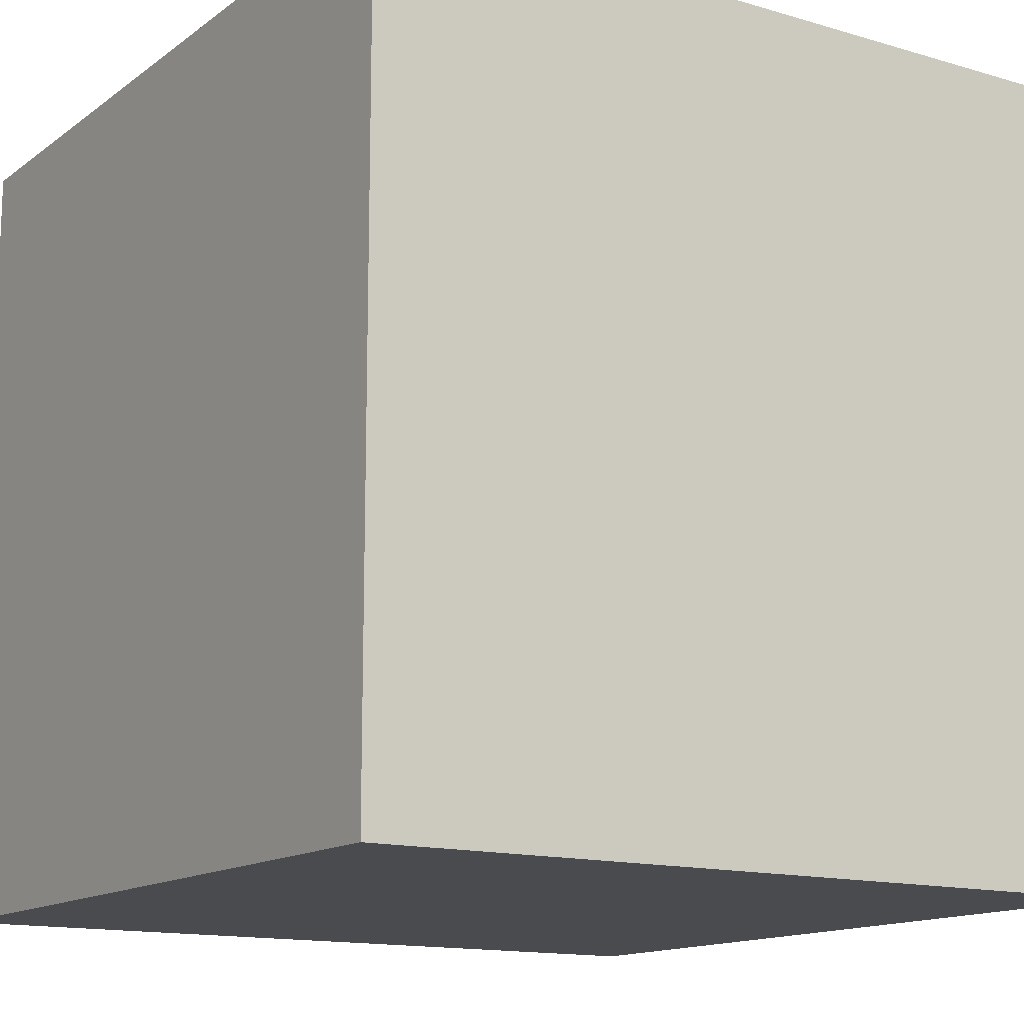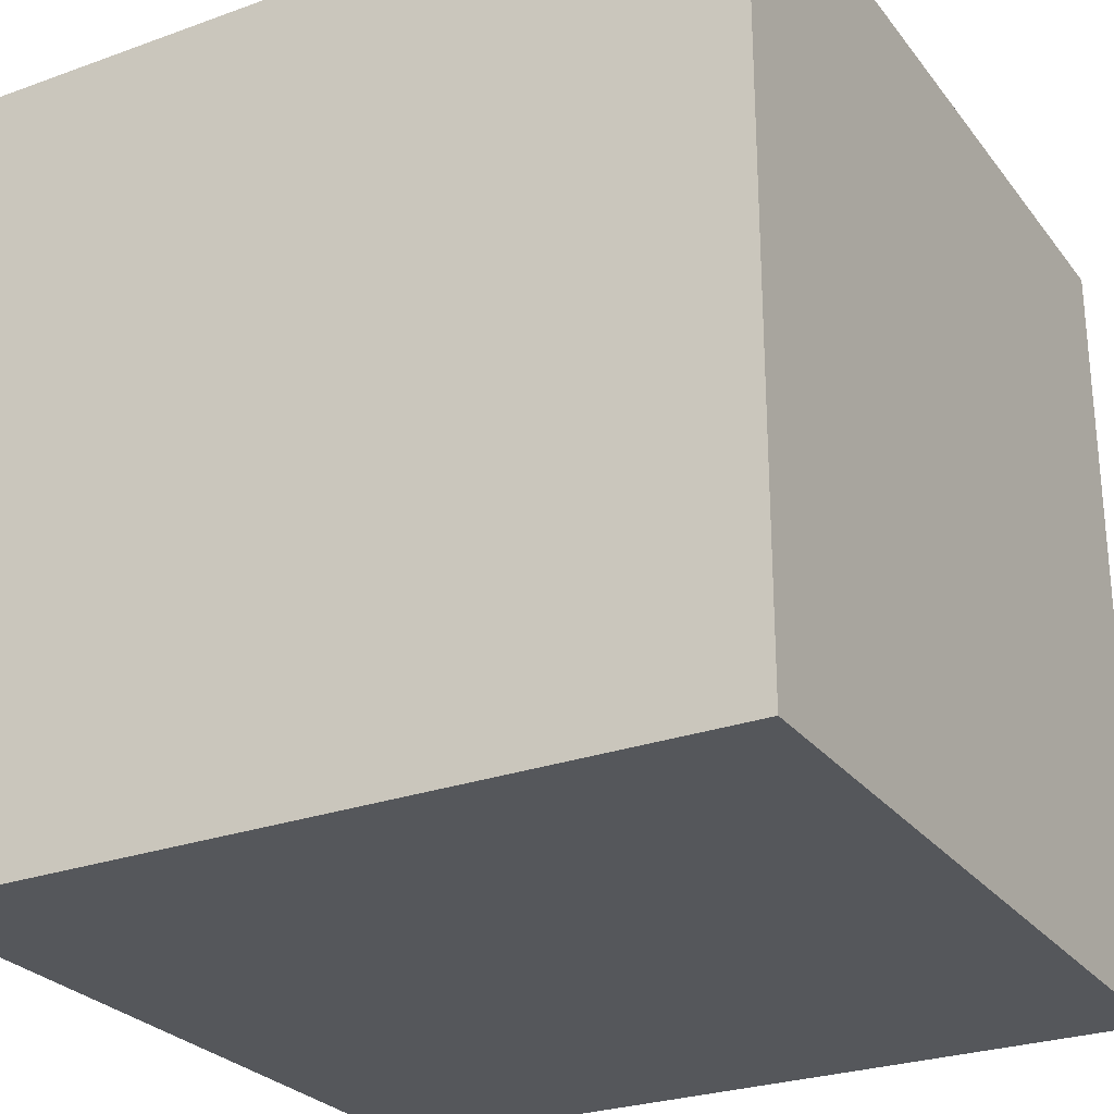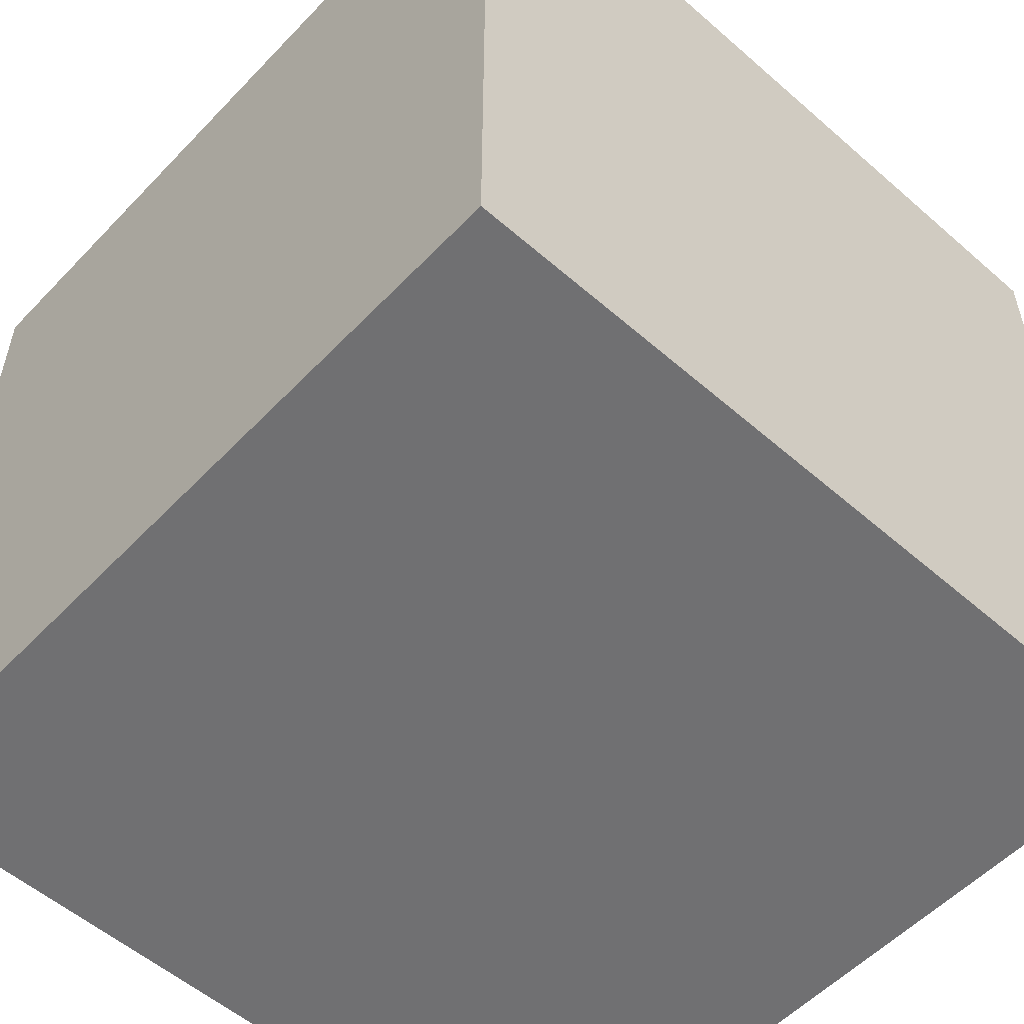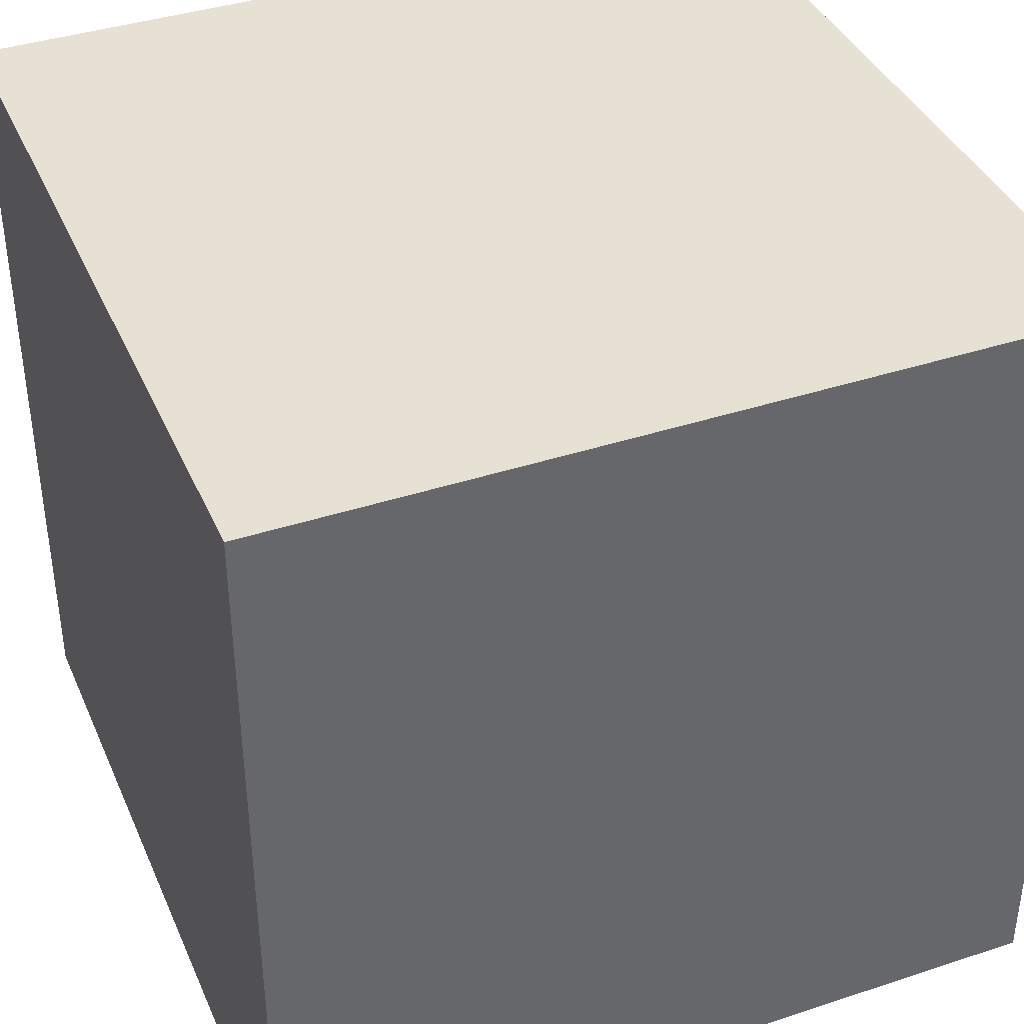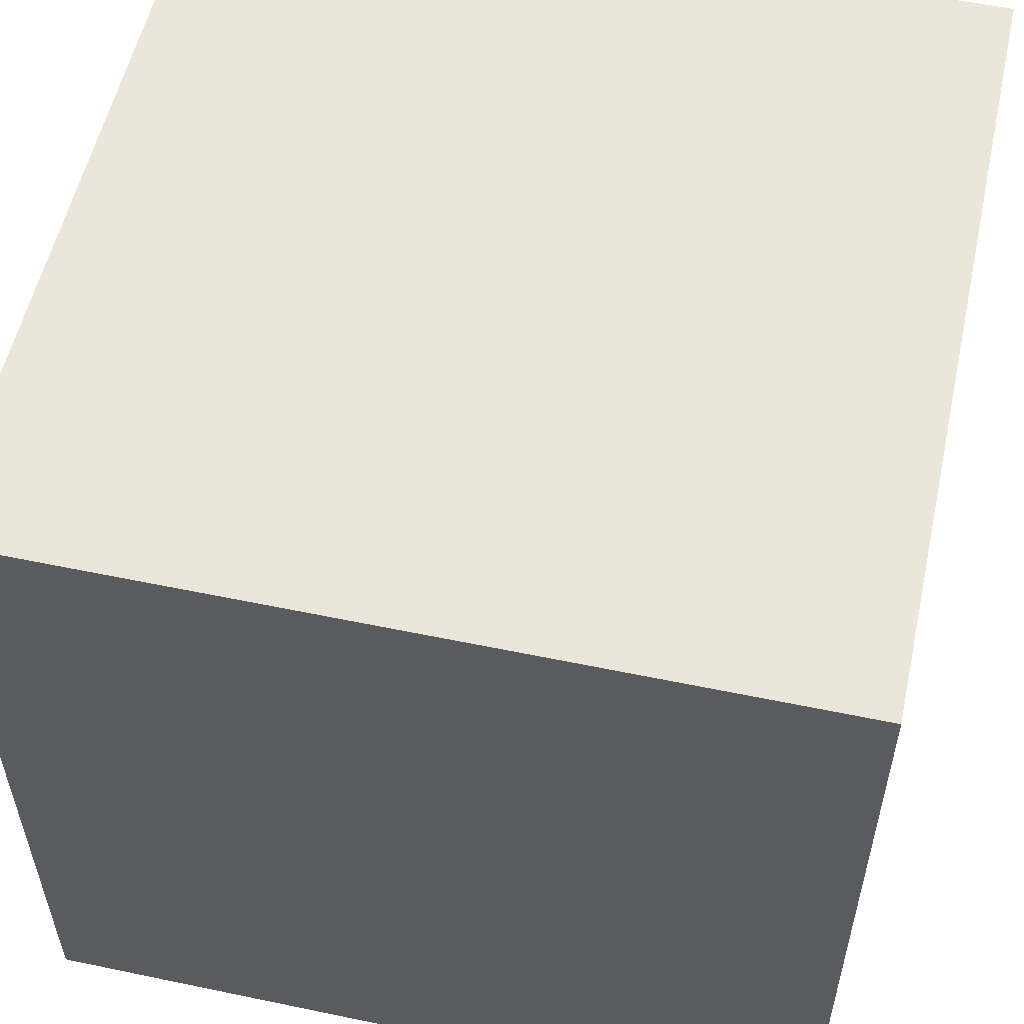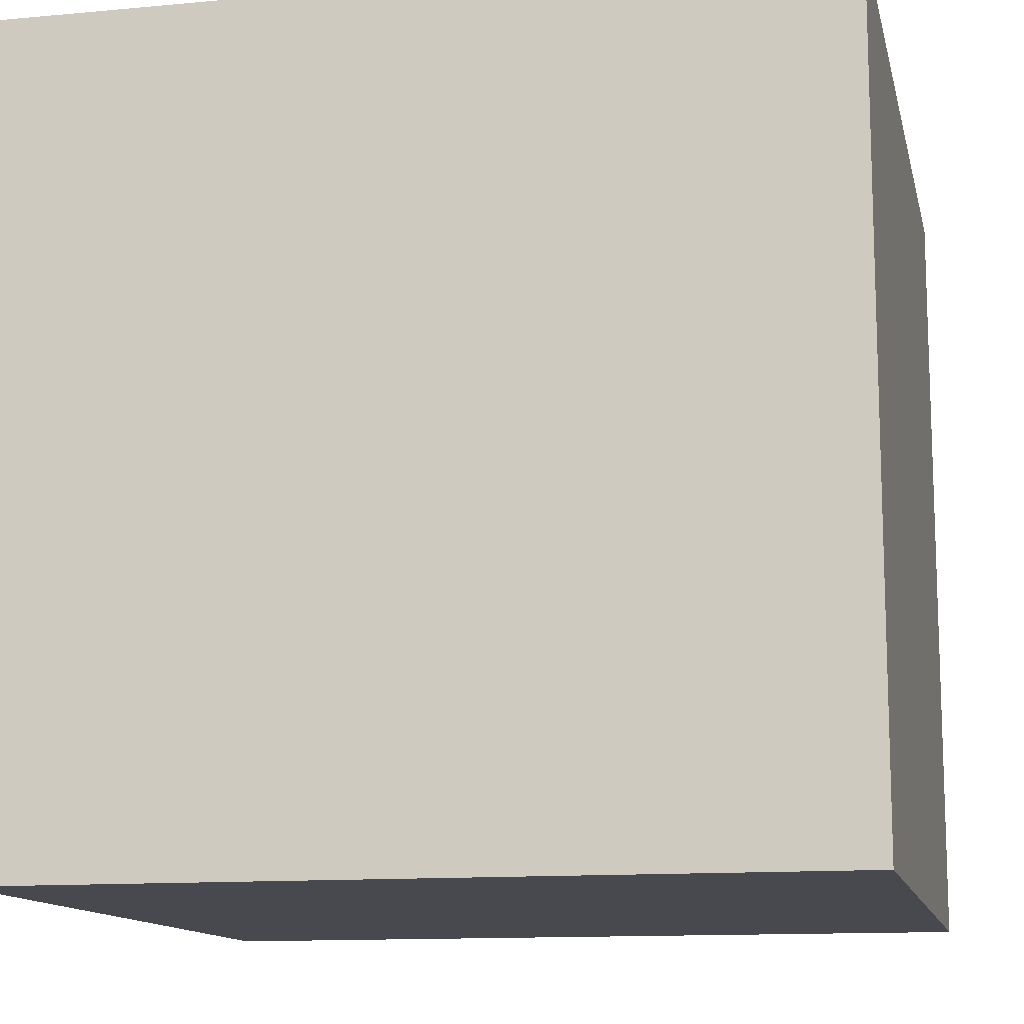
<metadata>
{"format":"obj","ext":"obj","renderer":"f3d","projection":"perspective","resolution":1024,"background":"white","views":[{"elev":-14.0,"azim":-123.1,"up":"+Z"},{"elev":-26.9,"azim":119.2,"up":"+Z"},{"elev":-55.0,"azim":-42.6,"up":"+Z"},{"elev":39.5,"azim":-22.2,"up":"+Y"},{"elev":55.5,"azim":12.4,"up":"+Y"},{"elev":-12.6,"azim":12.3,"up":"+Z"}]}
</metadata>
<code>
o Cube
v 0.8 0.8 0.8
v -0.8 0.8 0.8
v 0.8 0.8 -0.8
v -0.8 0.8 -0.8
v 0.8 -0.8 0.8
v -0.8 -0.8 0.8
v 0.8 -0.8 -0.8
v -0.8 -0.8 -0.8
f 5 3 1
f 3 8 4
f 7 6 8
f 2 8 6
f 1 4 2
f 5 2 6
f 5 7 3
f 3 7 8
f 7 5 6
f 2 4 8
f 1 3 4
f 5 1 2

</code>
